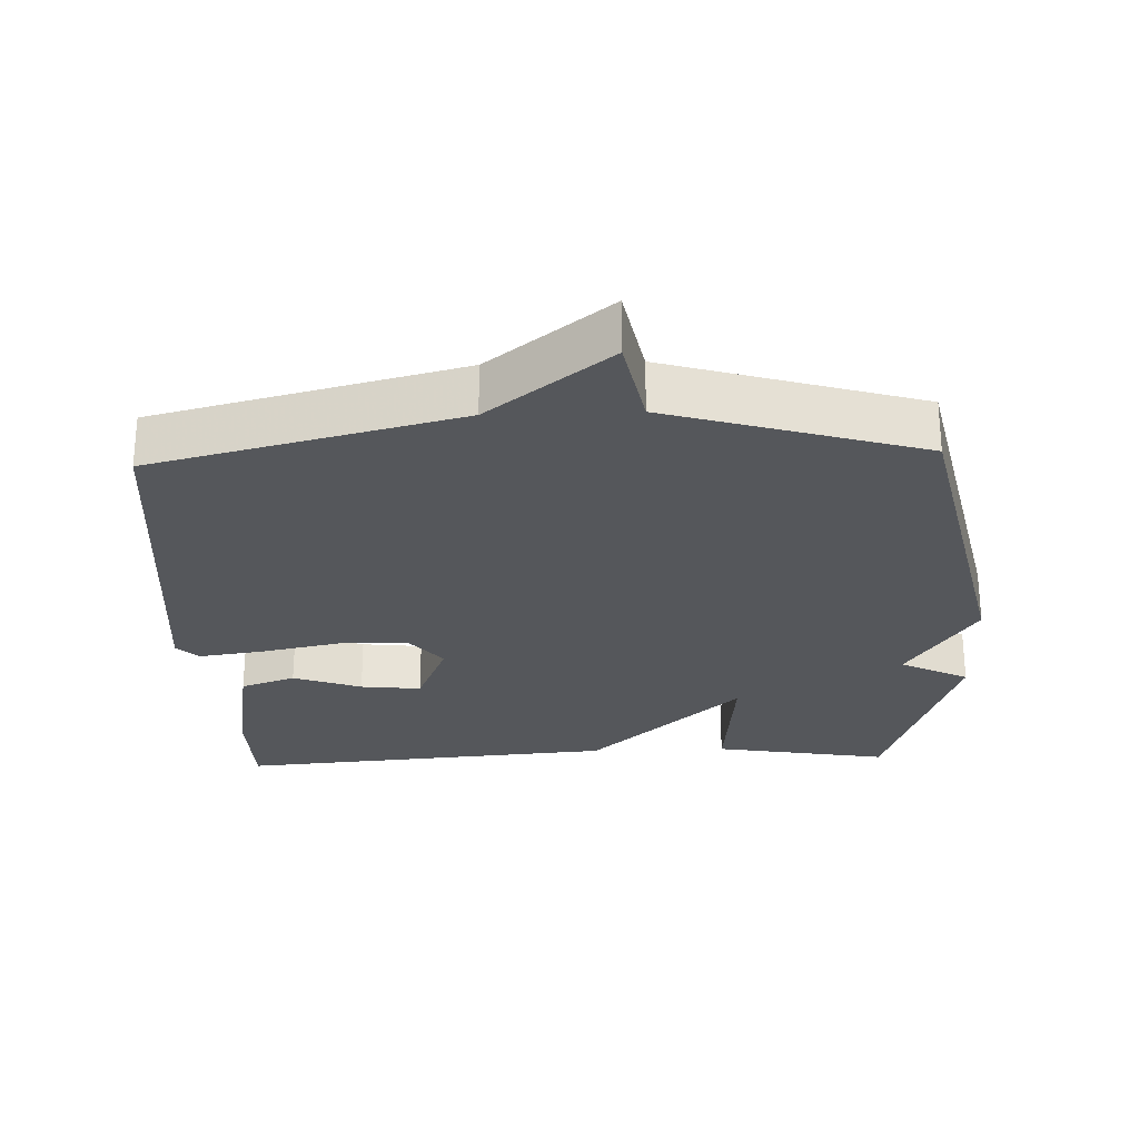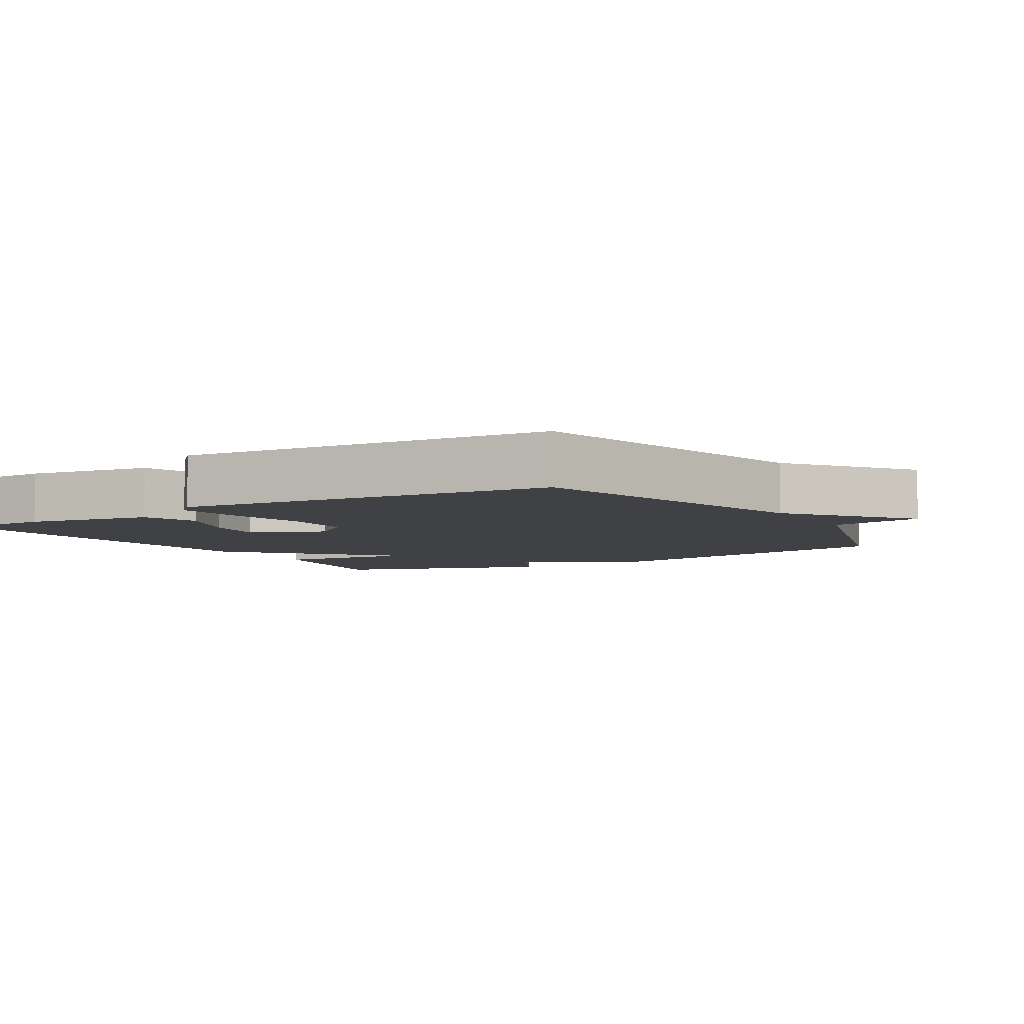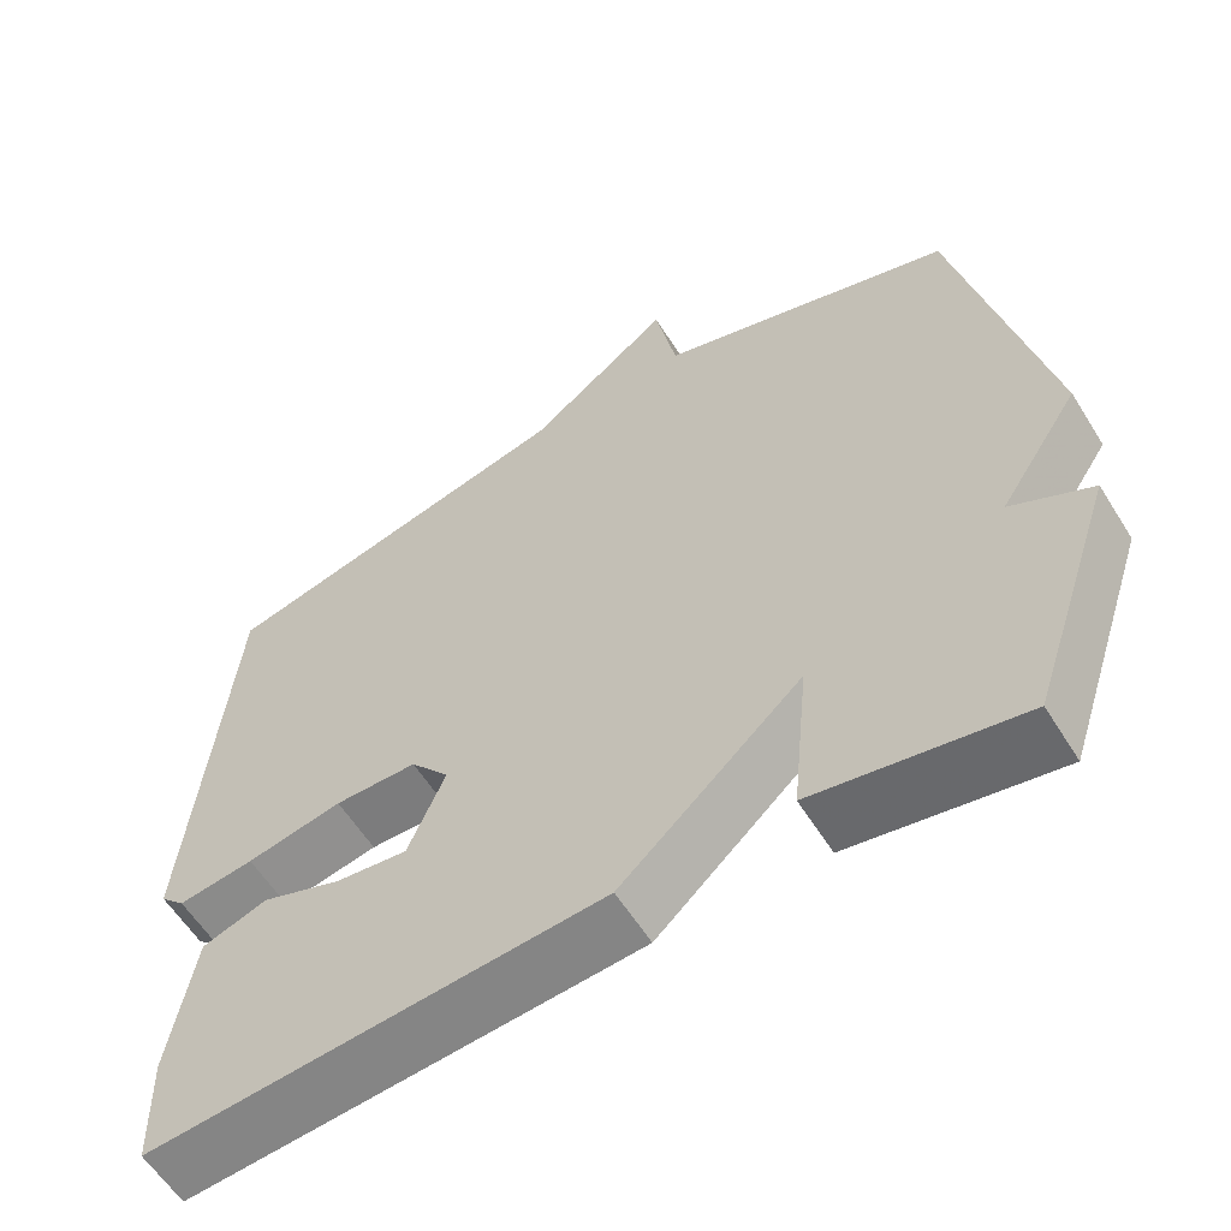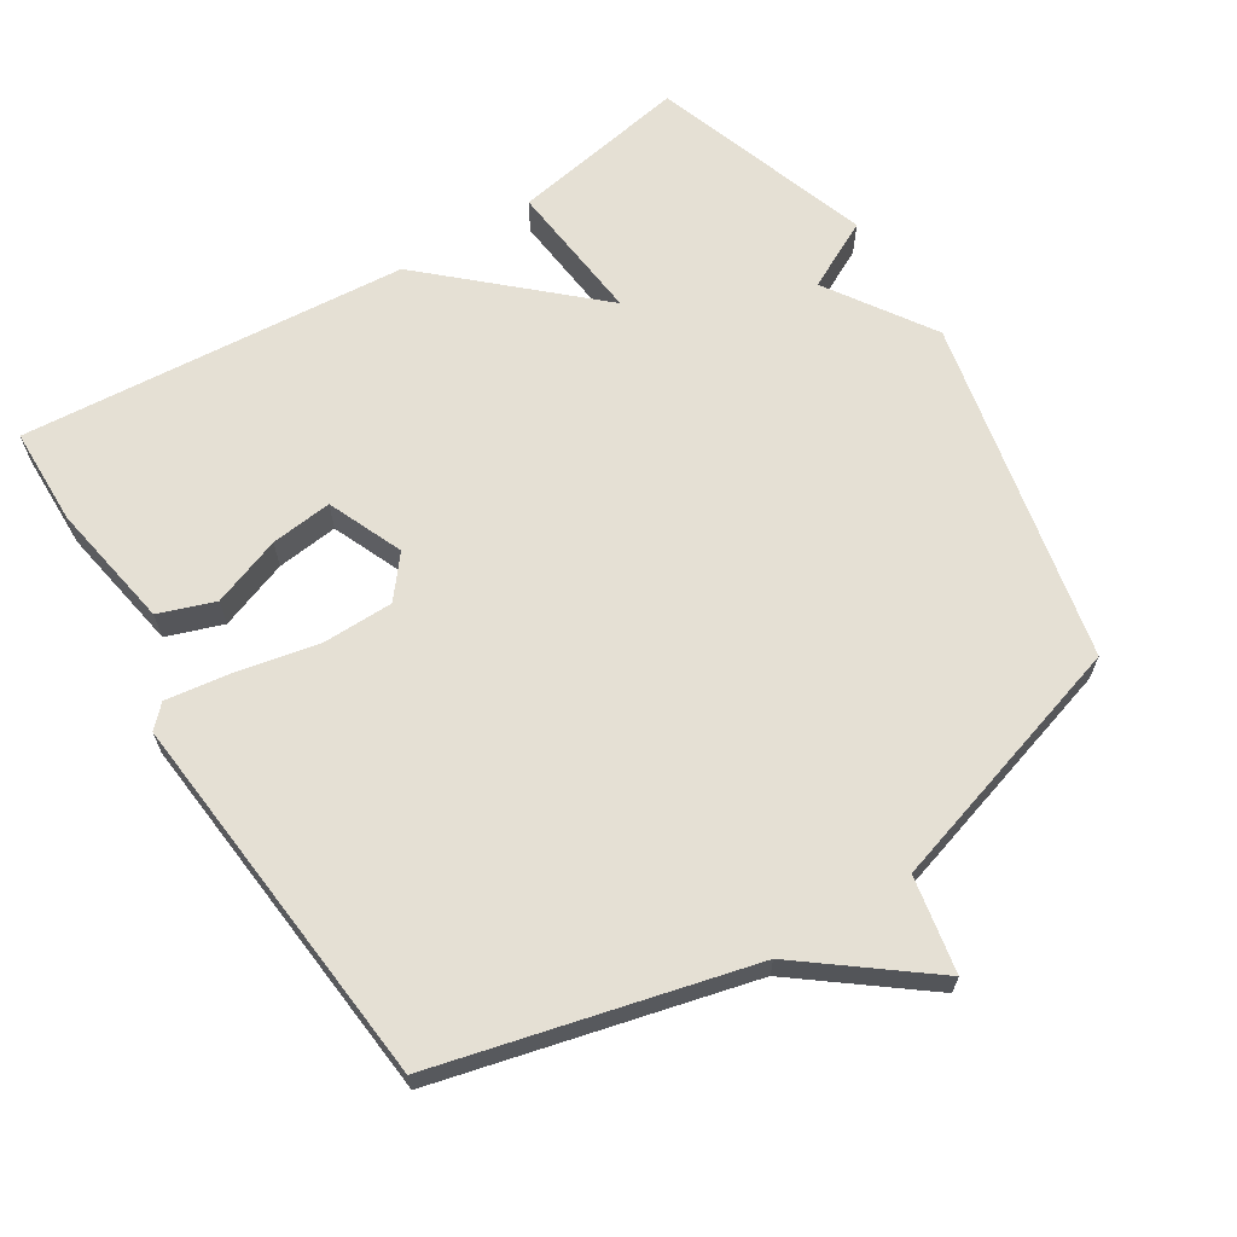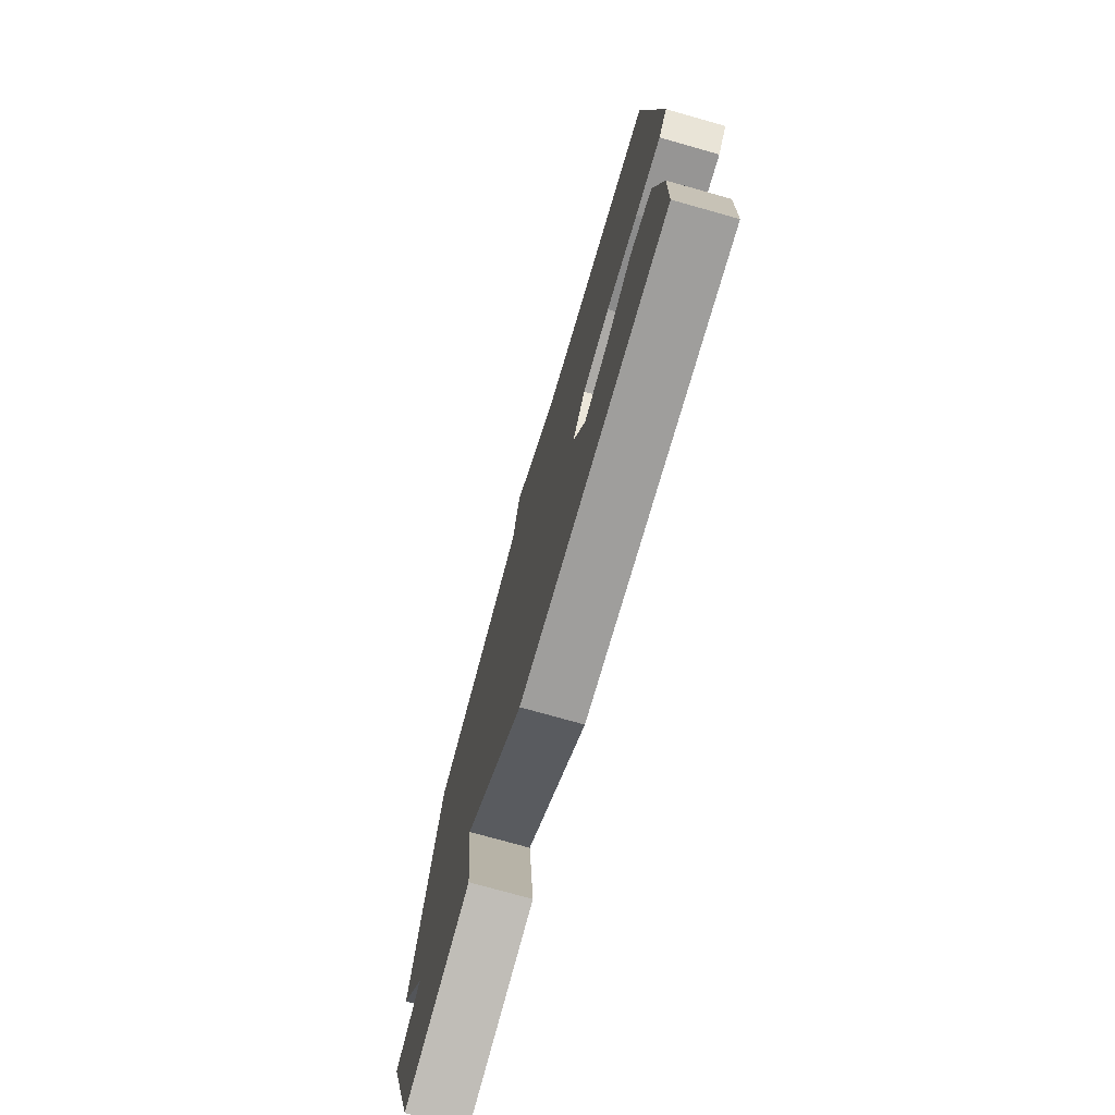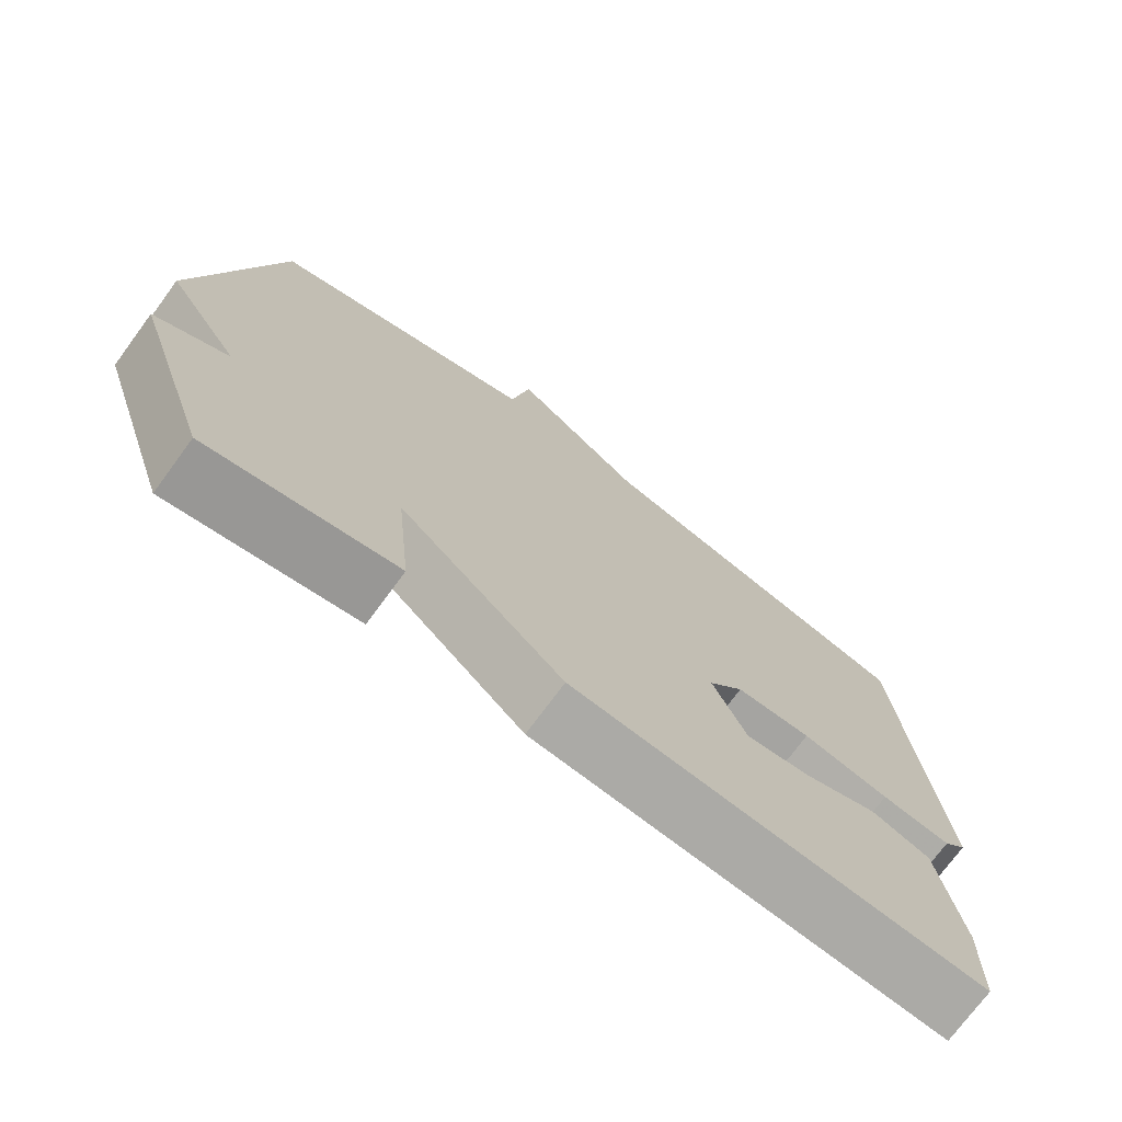
<metadata>
{"format":"obj","ext":"obj","renderer":"f3d","projection":"perspective","resolution":1024,"background":"white","views":[{"elev":-26.5,"azim":2.2,"up":"+Y"},{"elev":-5.8,"azim":-58.9,"up":"+Y"},{"elev":-59.1,"azim":31.8,"up":"+Z"},{"elev":65.3,"azim":-32.2,"up":"+Y"},{"elev":-75.5,"azim":-105.7,"up":"+Z"},{"elev":-73.7,"azim":143.7,"up":"+Z"}]}
</metadata>
<code>
v -0.5 0.07 -0.5
v -0.503 0.07 -0.361
v -0.473 0.07 -0.181
v -0.394 0.07 -0.153
v -0.296 0.07 -0.189
v -0.209 0.07 -0.199
v -0.164 0.07 -0.092
v -0.211 0.07 -0.034
v -0.311 0.07 -0.033
v -0.427 0.07 -0.057
v -0.519 0.07 -0.07
v -0.549 0.07 -0.04
v -0.5 0.07 0.5
v -0.062 0.07 0.61
v 0.112 0.07 0.745
v 0.138 0.07 0.61
v 0.5 0.07 0.5
v 0.605 0.07 0.012
v 0.507 0.07 -0.138
v 0.605 0.07 -0.188
v 0.5 0.07 -0.5
v 0.248 0.07 -0.456
v 0.268 0.07 -0.254
v 0.048 0.07 -0.456
v -0.5 0 -0.5
v -0.503 0 -0.361
v -0.473 0 -0.181
v -0.394 0 -0.153
v -0.296 0 -0.189
v -0.209 0 -0.199
v -0.164 0 -0.092
v -0.211 0 -0.034
v -0.311 0 -0.033
v -0.427 0 -0.057
v -0.519 0 -0.07
v -0.549 0 -0.04
v -0.5 0 0.5
v -0.062 0 0.61
v 0.112 0 0.745
v 0.138 0 0.61
v 0.5 0 0.5
v 0.605 0 0.012
v 0.507 0 -0.138
v 0.605 0 -0.188
v 0.5 0 -0.5
v 0.248 0 -0.456
v 0.268 0 -0.254
v 0.048 0 -0.456
f 1 2 3
f 24 1 3
f 23 24 3
f 21 22 23
f 20 21 23
f 19 20 23
f 18 19 23
f 17 18 23
f 16 17 23
f 14 15 16 23
f 12 13 14
f 11 12 14
f 10 11 14
f 9 10 14
f 8 9 14
f 7 8 14 23
f 6 7 23
f 5 6 23 3
f 3 4 5
f 27 26 25
f 27 25 48
f 27 48 47
f 47 46 45
f 47 45 44
f 47 44 43
f 47 43 42
f 47 42 41
f 47 41 40
f 47 40 39 38
f 38 37 36
f 38 36 35
f 38 35 34
f 38 34 33
f 38 33 32
f 47 38 32 31
f 47 31 30
f 27 47 30 29
f 29 28 27
f 1 25 26 2
f 2 26 27 3
f 3 27 28 4
f 4 28 29 5
f 5 29 30 6
f 6 30 31 7
f 7 31 32 8
f 8 32 33 9
f 9 33 34 10
f 10 34 35 11
f 11 35 36 12
f 12 36 37 13
f 13 37 38 14
f 14 38 39 15
f 15 39 40 16
f 16 40 41 17
f 17 41 42 18
f 18 42 43 19
f 19 43 44 20
f 20 44 45 21
f 21 45 46 22
f 22 46 47 23
f 23 47 48 24
f 24 48 25 1

</code>
